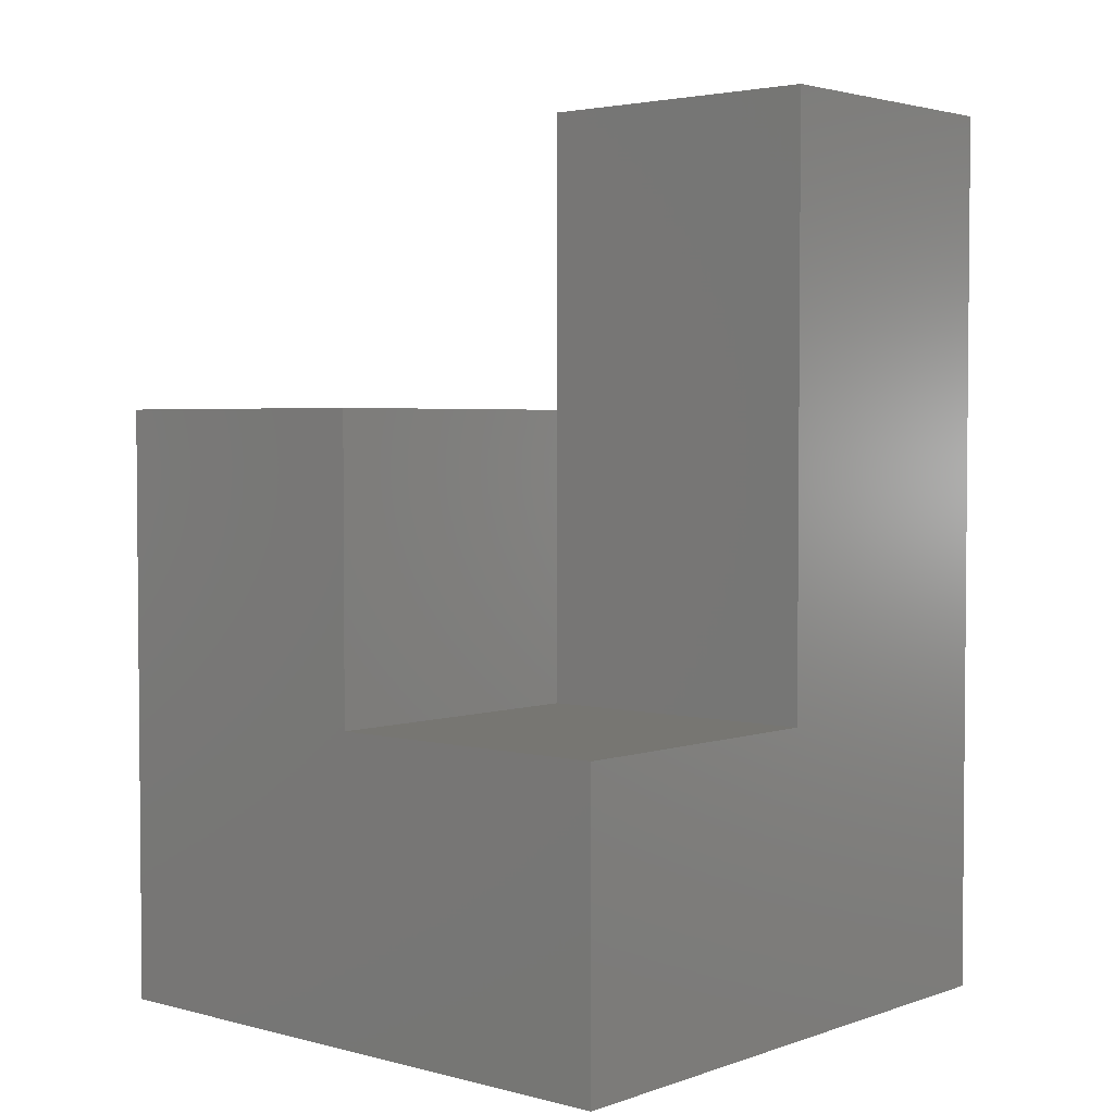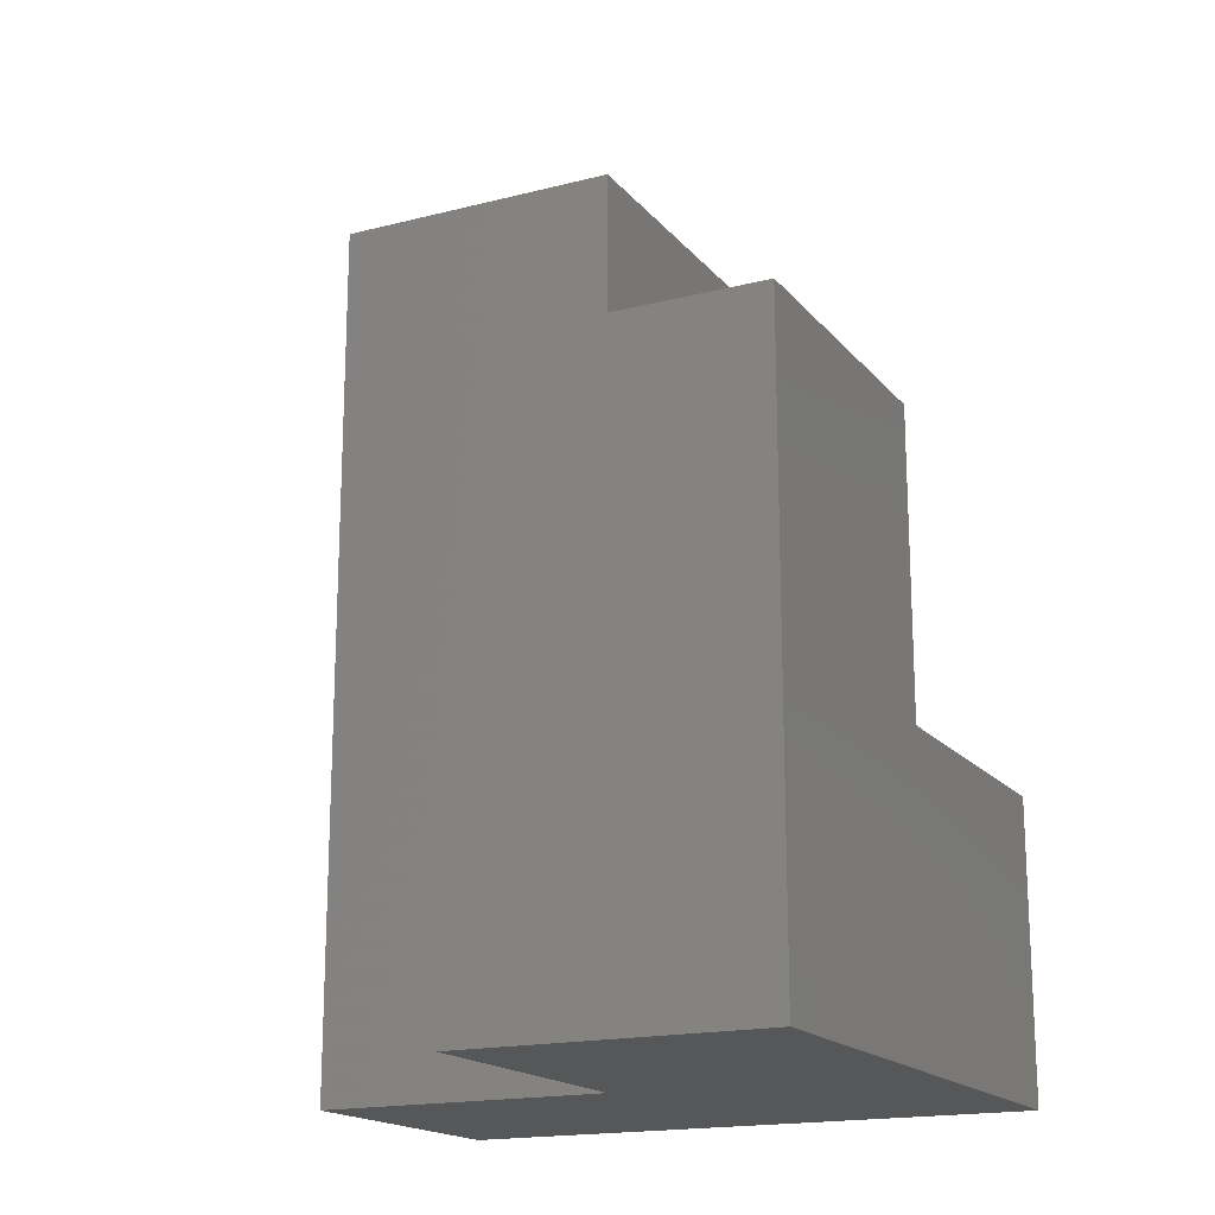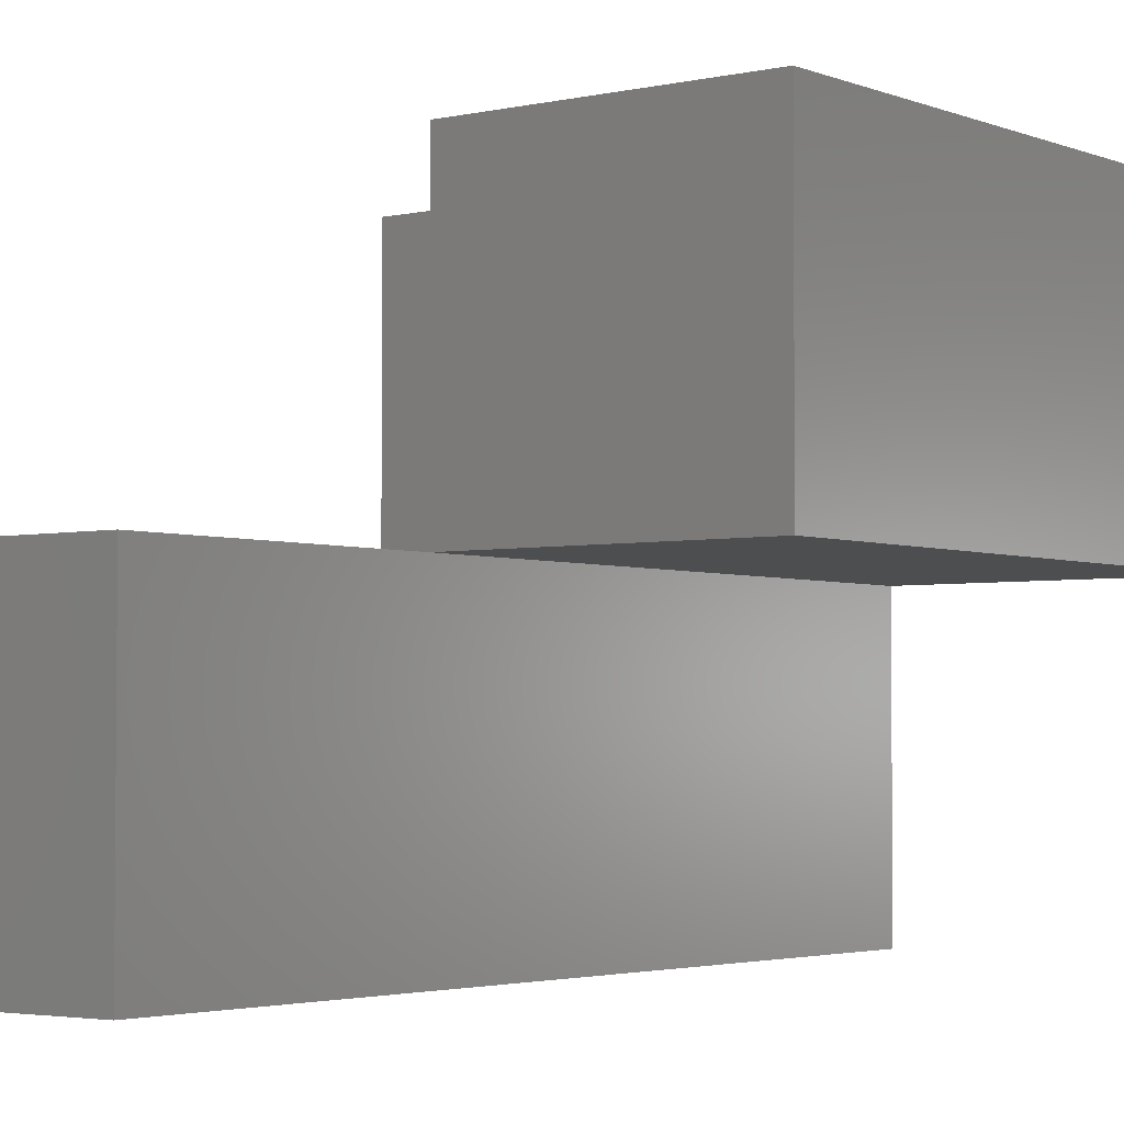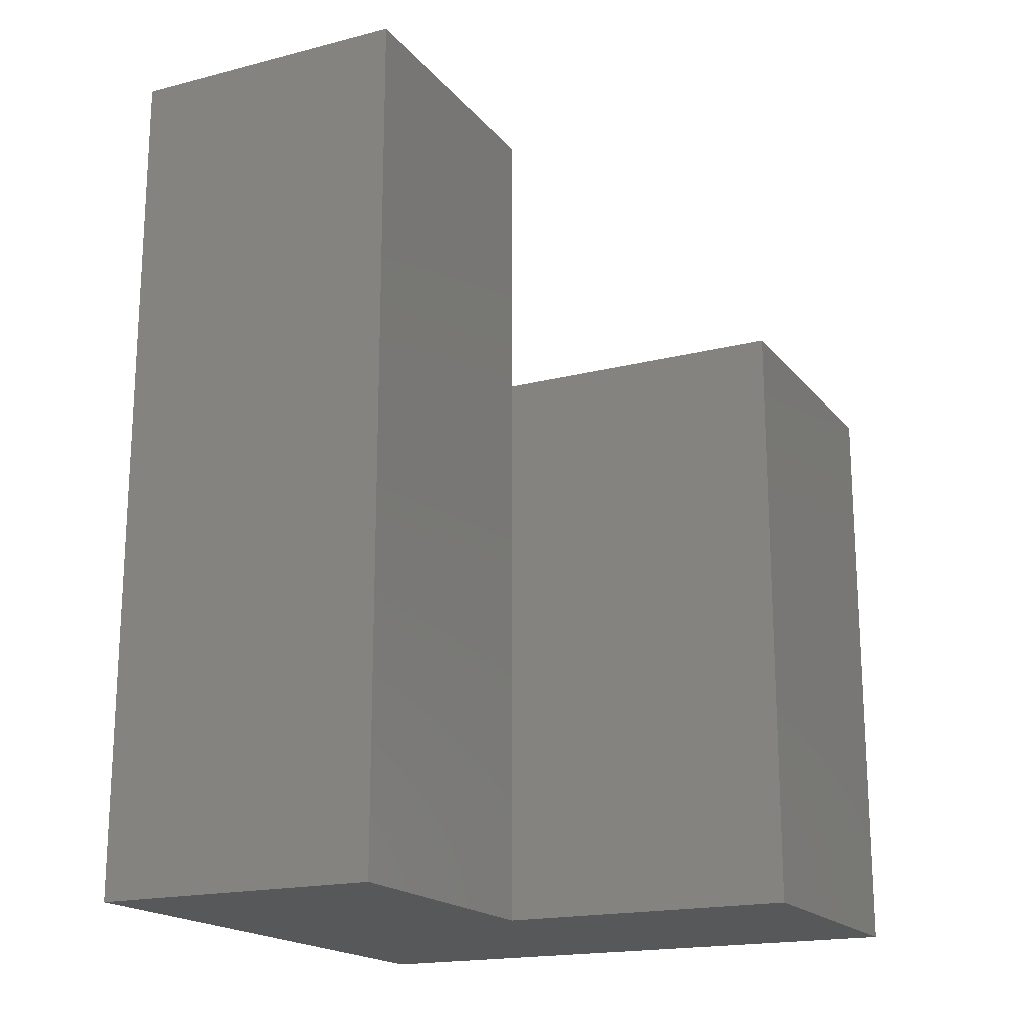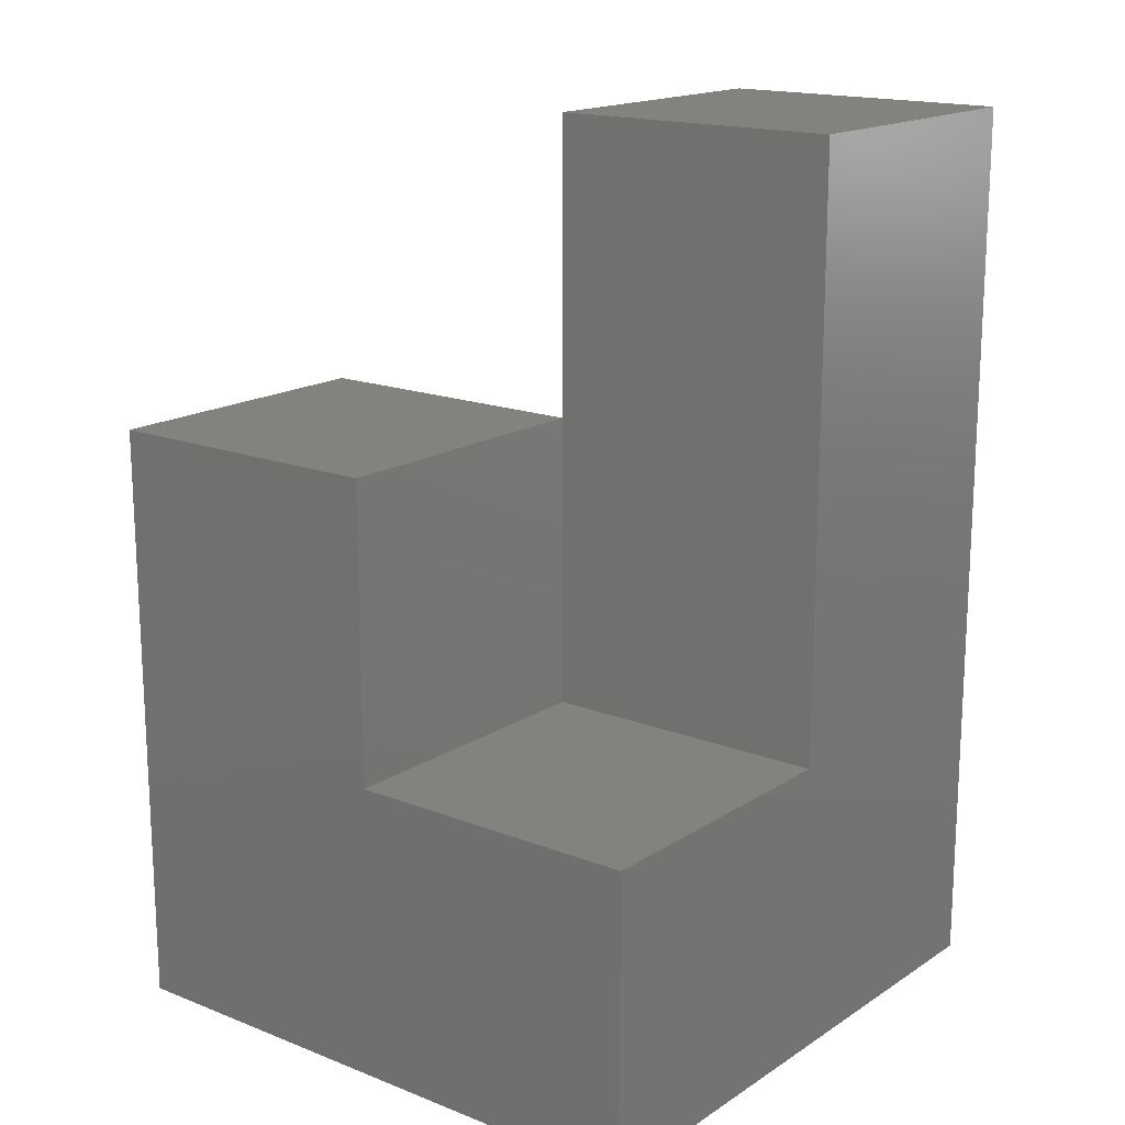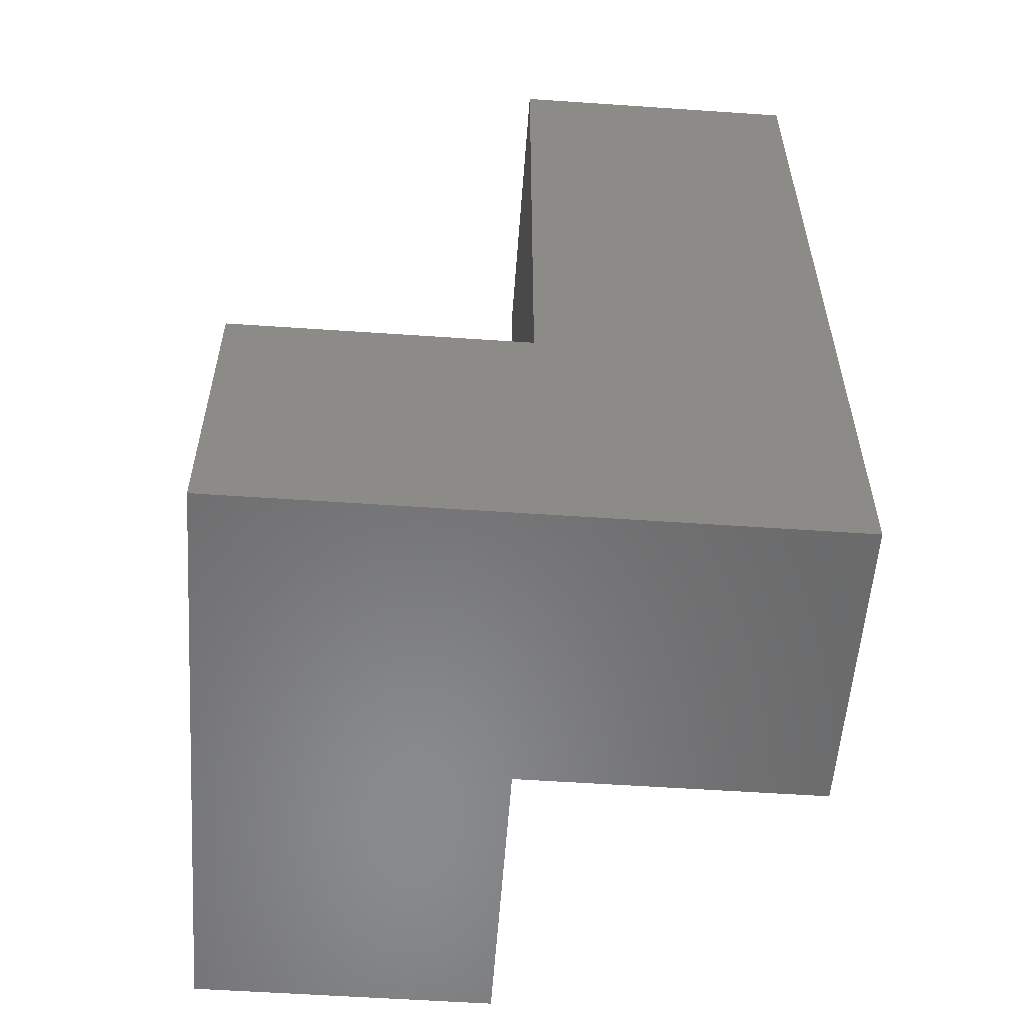
<metadata>
{"format":"stl","ext":"stl","renderer":"f3d","projection":"perspective","resolution":1024,"background":"white","views":[{"elev":3.1,"azim":-138.9,"up":"+Z"},{"elev":-17.6,"azim":116.6,"up":"+Z"},{"elev":-3.2,"azim":37.4,"up":"+Y"},{"elev":-18.3,"azim":26.4,"up":"+Z"},{"elev":16.8,"azim":-141.8,"up":"+Z"},{"elev":-56.2,"azim":-94.1,"up":"+Z"}]}
</metadata>
<code>
# stl→obj: 18 verts, 34 faces
v 3.709 0.8675 1.248
v 3.209 1.368 1.248
v 3.209 0.8675 1.248
v 3.709 1.368 1.248
v 3.209 0.8675 0.7485
v 3.709 0.8675 0.2485
v 3.209 0.8675 0.2485
v 2.709 1.368 0.7485
v 2.709 0.8675 0.7485
v 3.209 1.368 0.7485
v 3.709 1.368 0.2485
v 2.709 1.368 0.2485
v 2.709 0.3675 0.2485
v 3.209 0.3675 0.2485
v 3.209 0.3675 1.748
v 2.709 0.3675 1.748
v 3.209 0.8675 1.748
v 2.709 0.8675 1.748
f 1 2 3
f 2 1 4
f 5 1 3
f 1 5 6
f 6 5 7
f 5 8 9
f 8 5 10
f 11 2 4
f 2 11 10
f 10 11 8
f 8 11 12
f 11 13 12
f 13 11 7
f 7 11 6
f 14 13 7
f 5 2 10
f 2 5 3
f 1 11 4
f 11 1 6
f 13 15 16
f 15 13 14
f 15 3 17
f 3 15 5
f 5 15 7
f 7 15 14
f 13 8 12
f 8 13 9
f 9 13 18
f 18 13 16
f 3 18 17
f 18 3 9
f 9 3 5
f 15 18 16
f 18 15 17

</code>
